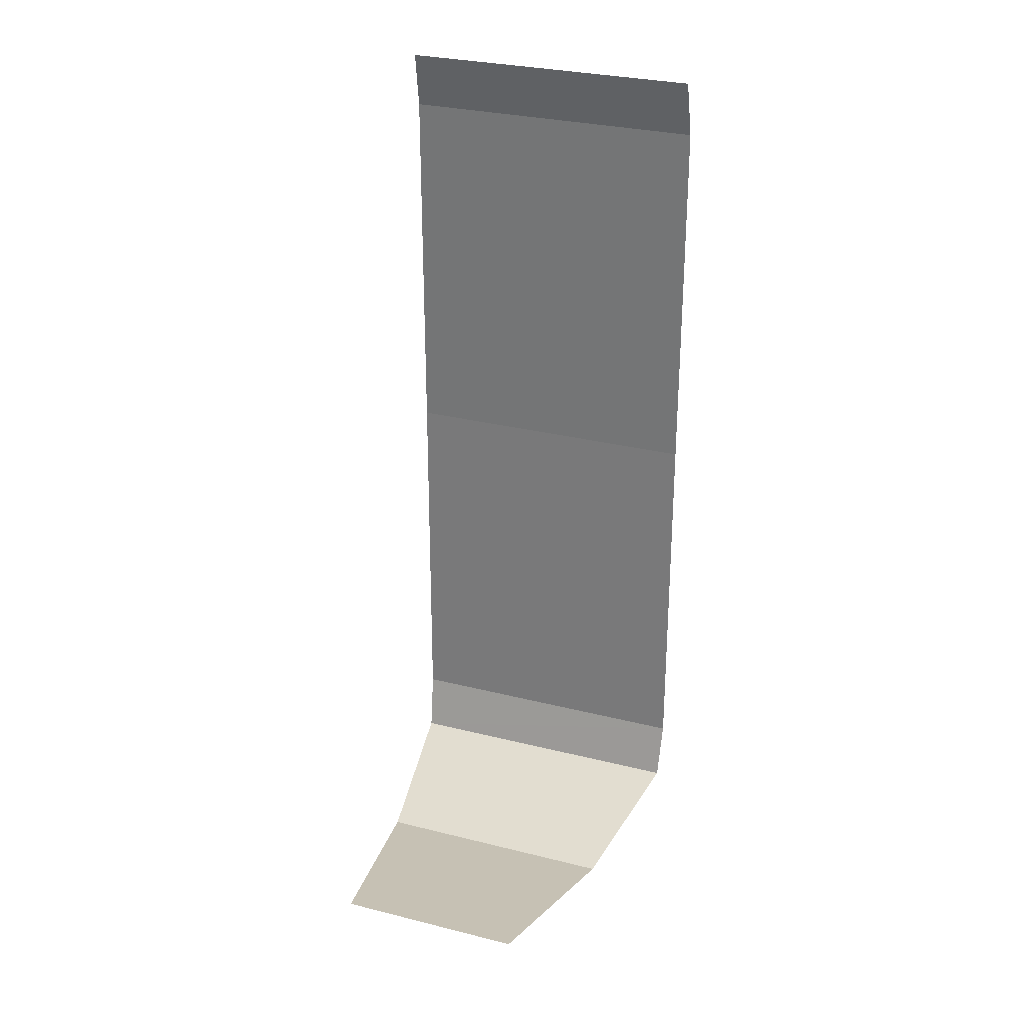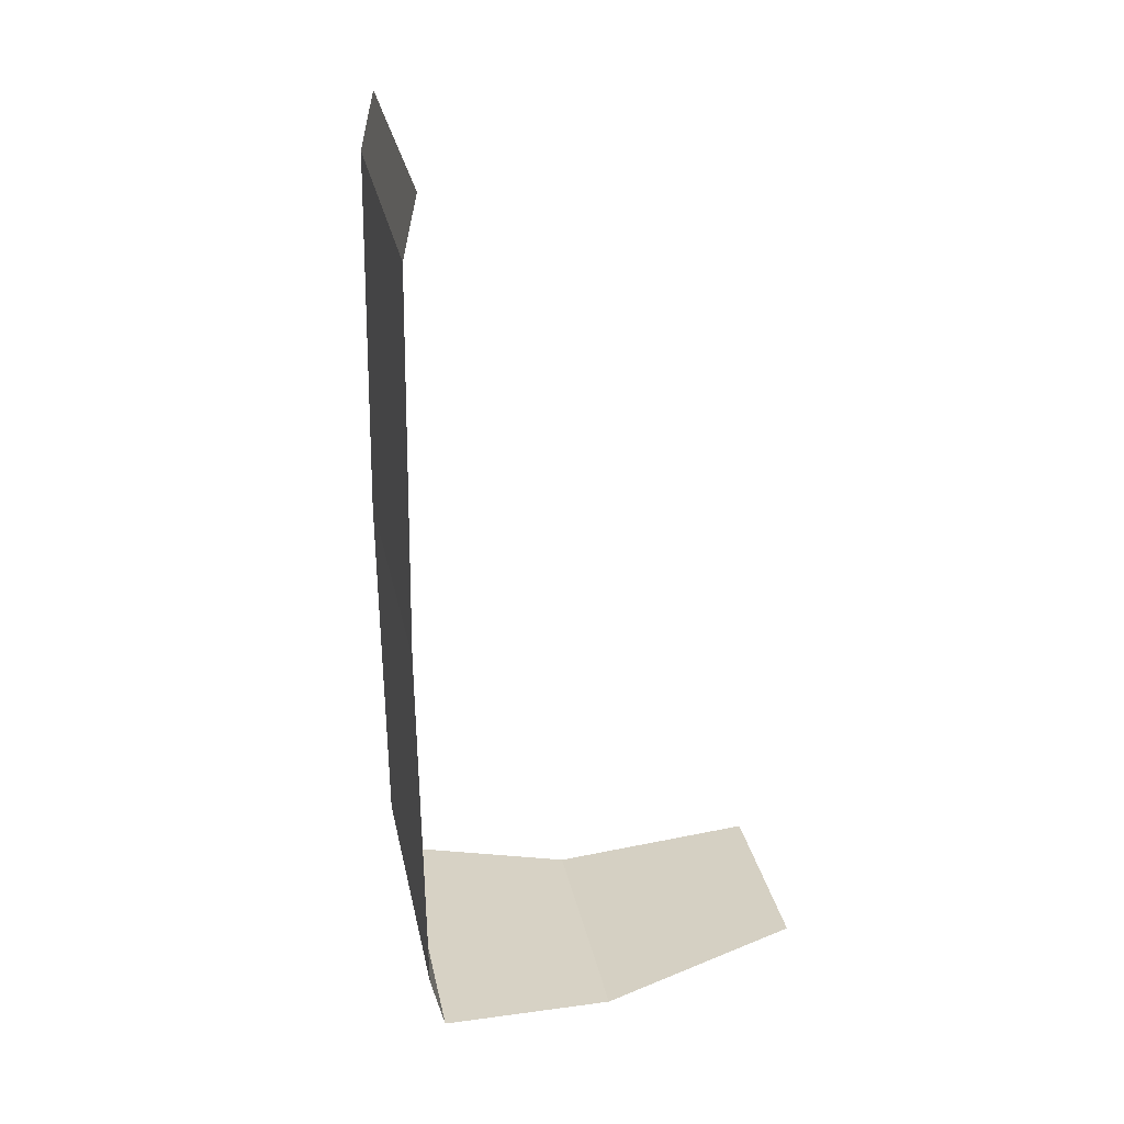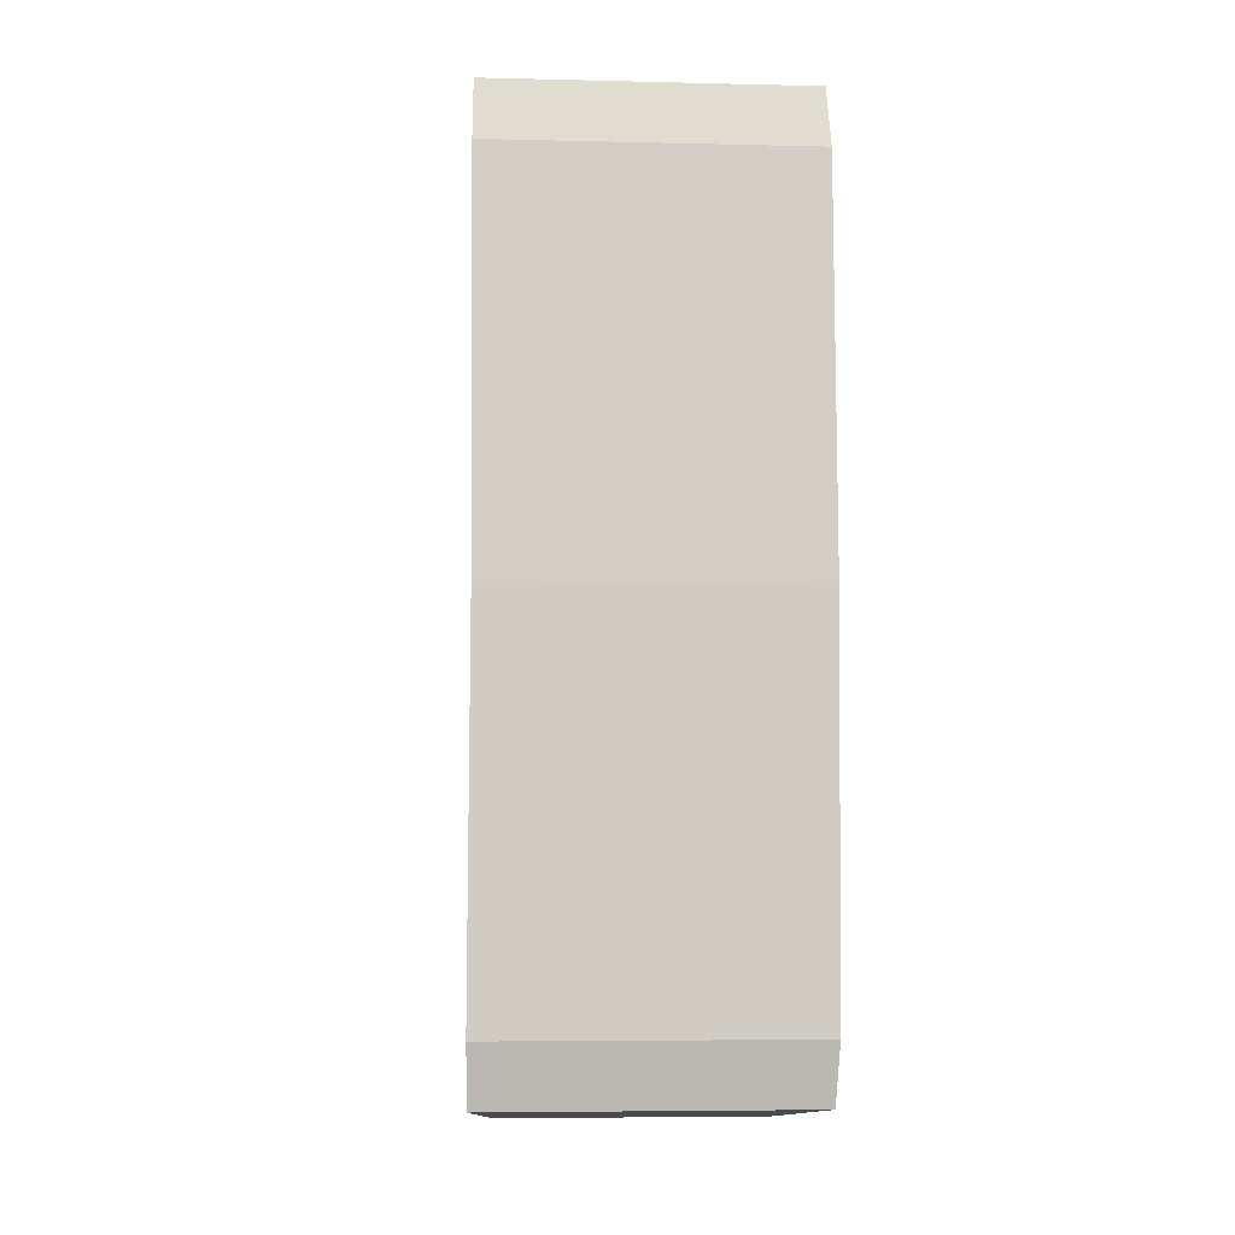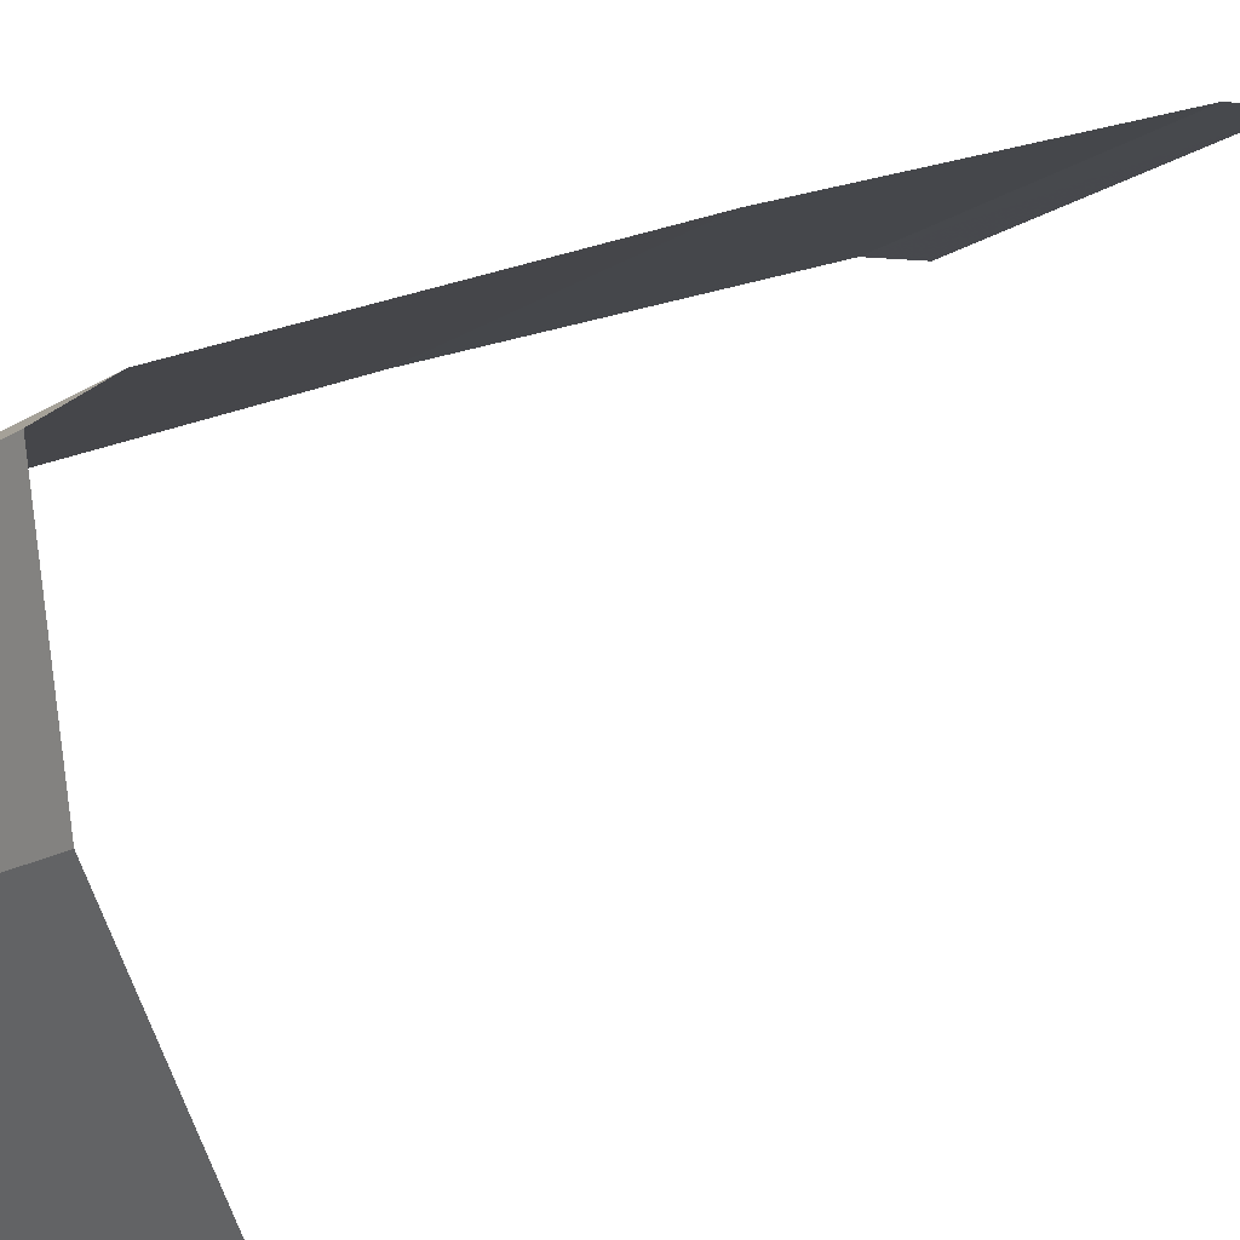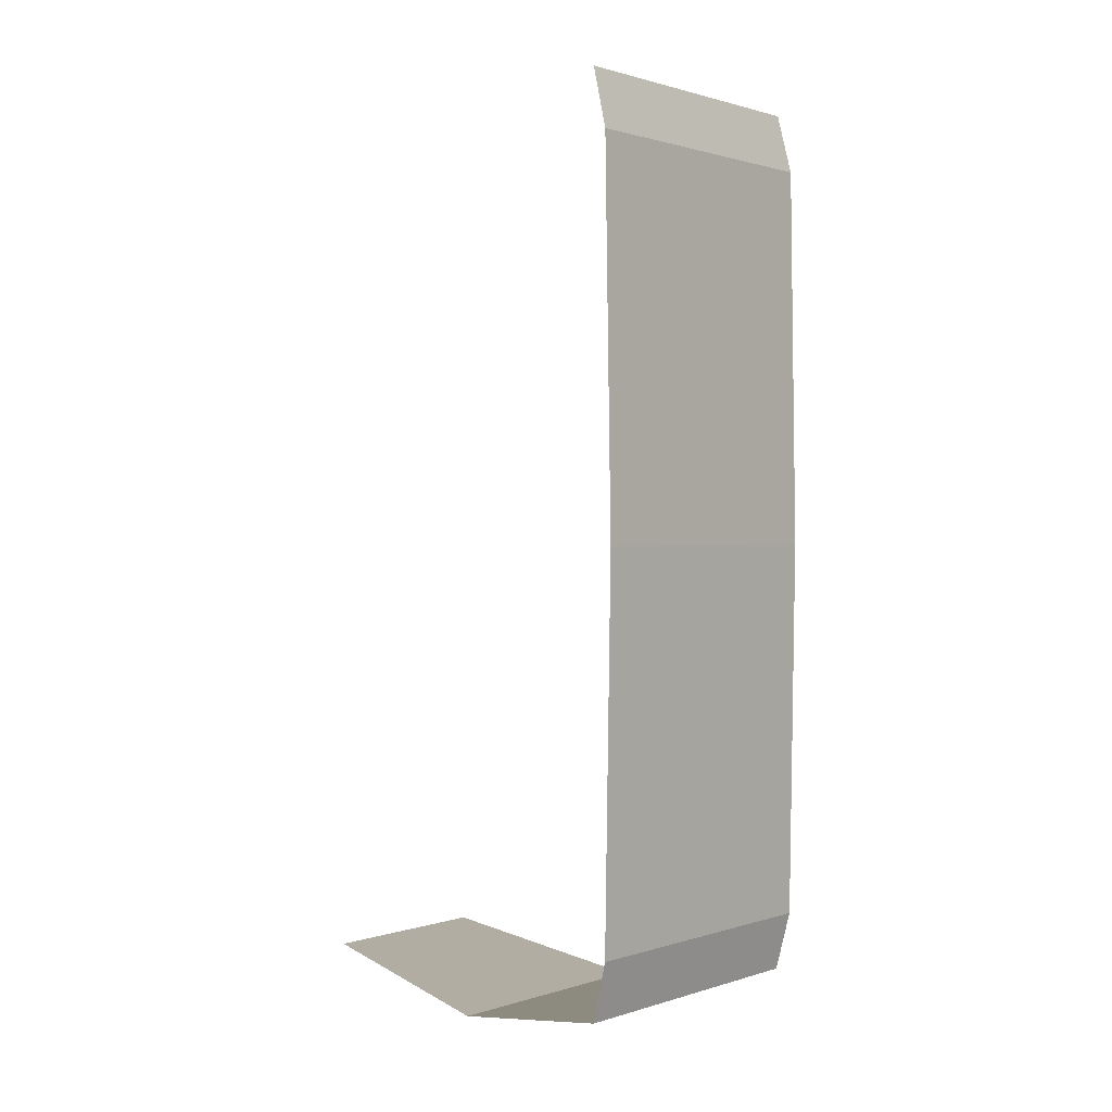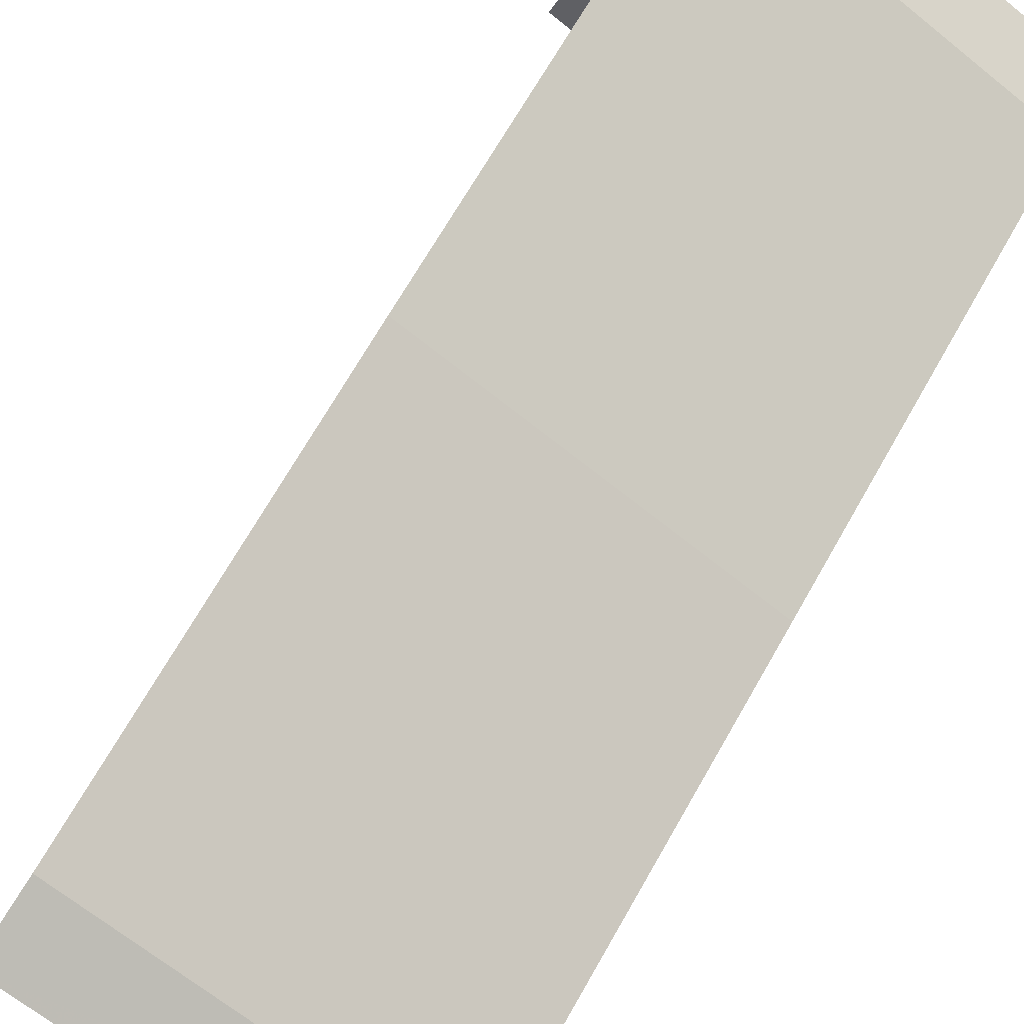
<metadata>
{"format":"obj","ext":"obj","renderer":"f3d","projection":"perspective","resolution":1024,"background":"white","views":[{"elev":28.9,"azim":173.3,"up":"+Y"},{"elev":28.4,"azim":51.4,"up":"+Y"},{"elev":-6.0,"azim":-31.6,"up":"+Y"},{"elev":20.1,"azim":46.5,"up":"+Z"},{"elev":0.9,"azim":-78.3,"up":"+Y"},{"elev":67.8,"azim":-150.6,"up":"+Z"}]}
</metadata>
<code>
v  -0.1691 -0.1086 0.2308
v  -0.08925 -0.1253 0.2676
v  -0.09046 -0.1086 0.2716
v  -0.1669 -0.1253 0.2274
v  -0.0733 -0.1322 0.219
v  -0.1373 -0.1322 0.1859
v  -0.05501 -0.1205 0.1638
v  -0.1032 -0.1205 0.1389
v  -0.0907 0 0.2731
v  -0.1693 0 0.2324
v  -0.1691 0.1086 0.2308
v  -0.09046 0.1086 0.2716
v  -0.08925 0.1253 0.2676
v  -0.1669 0.1253 0.2274
g Object01
f 1 2 3
f 2 1 4
f 4 5 2
f 5 4 6
f 6 7 5
f 7 6 8
f 9 10 1
f 1 3 9
f 11 12 13
f 13 14 11
f 9 11 10
f 11 9 12
g

</code>
